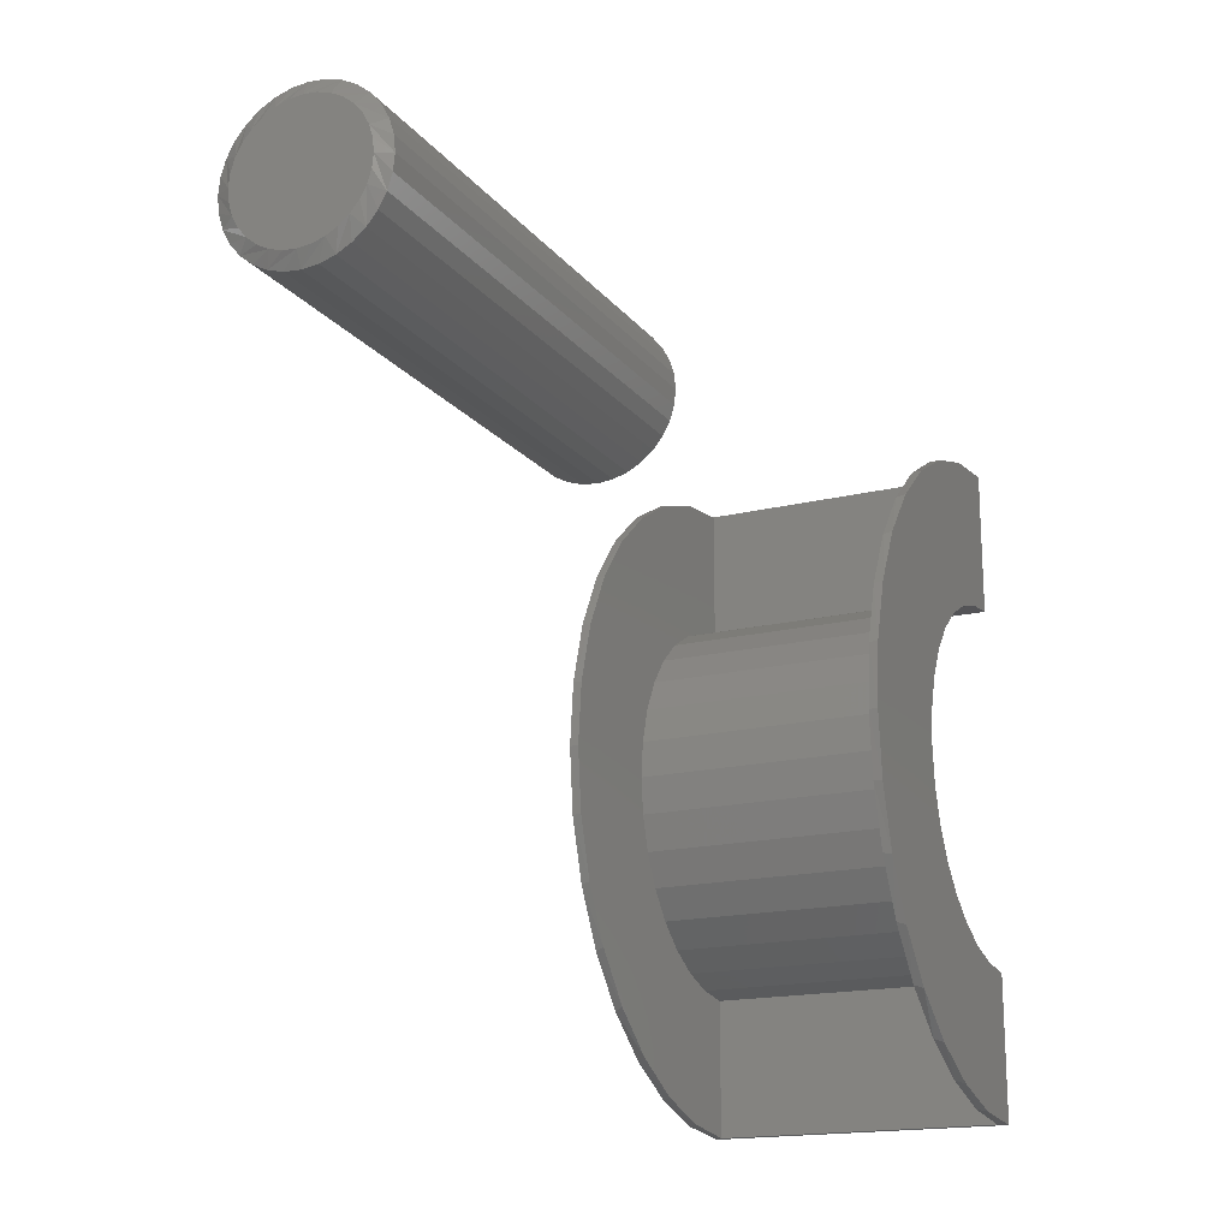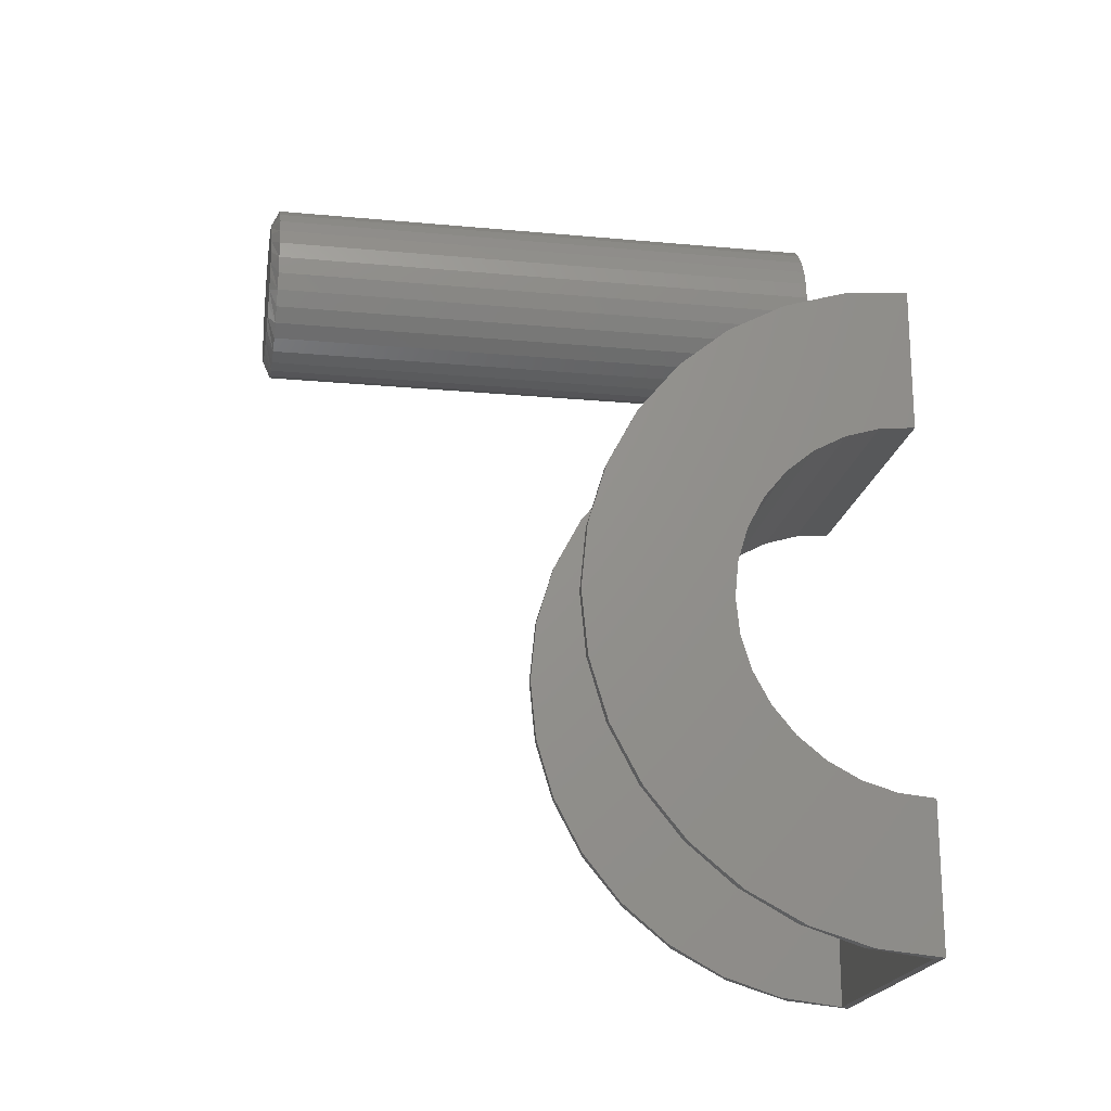
<metadata>
{"format":"stl","ext":"stl","renderer":"f3d","projection":"perspective","resolution":1024,"background":"white","views":[{"elev":-17.7,"azim":-154.1,"up":"+Y"},{"elev":-19.9,"azim":-99.7,"up":"+Y"}]}
</metadata>
<code>
# stl→obj: 348 verts, 684 faces
v -0.4766 -0.2891 0.5547
v -0.4688 -0.289 0.5469
v -0.2031 -0.2891 0.5547
v -0.4766 -0.2834 0.4968
v -0.4766 0.3047 0.5547
v -0.4688 0.3046 0.5469
v -0.4766 0.299 0.4968
v -0.2031 0.3047 0.5547
v -0.2109 0.3046 0.5469
v -0.2031 0.299 0.4968
v -0.2109 -0.289 0.5469
v -0.2031 -0.2834 0.4968
v -0.4688 0.2976 0.4901
v -0.4766 0.2821 0.4411
v -0.4688 0.2798 0.4357
v -0.4766 0.2547 0.3898
v -0.4688 0.2519 0.3857
v -0.4766 0.2177 0.3448
v -0.4688 0.215 0.342
v -0.4766 0.1727 0.3078
v -0.4688 0.1703 0.3062
v -0.4766 0.1214 0.2804
v -0.4688 0.1196 0.2797
v -0.4766 0.06573 0.2635
v -0.4688 0.06477 0.2633
v -0.4766 -0.1058 0.2804
v -0.4688 -0.1547 0.3062
v -0.4766 -0.1571 0.3078
v -0.4688 -0.1993 0.342
v -0.4766 -0.2021 0.3448
v -0.4688 -0.2363 0.3857
v -0.4766 -0.239 0.3898
v -0.4688 -0.2642 0.4357
v -0.4766 -0.2665 0.4411
v -0.4688 -0.2819 0.4901
v -0.2109 0.2976 0.4901
v -0.2031 0.2821 0.4411
v -0.2109 0.2798 0.4357
v -0.2031 0.2547 0.3898
v -0.2109 0.2519 0.3857
v -0.2031 0.2177 0.3448
v -0.2109 0.215 0.342
v -0.2031 0.1727 0.3078
v -0.2109 0.1703 0.3062
v -0.2031 0.1214 0.2804
v -0.2109 0.1196 0.2797
v -0.2031 0.06573 0.2635
v -0.2109 0.06477 0.2633
v -0.2031 -0.1058 0.2804
v -0.2031 -0.1571 0.3078
v -0.2109 -0.1547 0.3062
v -0.2109 -0.1993 0.342
v -0.2031 -0.2021 0.3448
v -0.2109 -0.2363 0.3857
v -0.2031 -0.239 0.3898
v -0.2109 -0.2642 0.4357
v -0.2031 -0.2665 0.4411
v -0.2109 -0.2819 0.4901
v -0.4766 0.007812 0.2578
v -0.4688 0.007812 0.2578
v -0.4766 -0.0501 0.2635
v -0.4688 -0.04915 0.2633
v -0.4688 -0.104 0.2797
v -0.2109 0.007812 0.2578
v -0.2031 0.007812 0.2578
v -0.2109 -0.04915 0.2633
v -0.2031 -0.0501 0.2635
v -0.2109 -0.104 0.2797
v -0.2109 0.1811 0.5469
v -0.4688 0.1811 0.5469
v -0.2109 -0.1654 0.5469
v -0.4688 -0.1654 0.5469
v -0.4688 0.1765 0.5142
v -0.4688 0.1657 0.4829
v -0.4688 0.1492 0.4543
v -0.4688 -0.1501 0.4829
v -0.4688 -0.1608 0.5142
v -0.4688 0.1277 0.4293
v -0.4688 0.1017 0.4089
v -0.4688 0.07237 0.3937
v -0.4688 0.04069 0.3844
v -0.4688 0.007812 0.3812
v -0.4688 -0.02506 0.3844
v -0.4688 -0.05675 0.3937
v -0.4688 -0.08609 0.4089
v -0.4688 -0.112 0.4293
v -0.4688 -0.1336 0.4543
v -0.2109 0.1765 0.5142
v -0.2109 0.1657 0.4829
v -0.2109 0.1492 0.4543
v -0.2109 -0.1608 0.5142
v -0.2109 -0.1501 0.4829
v -0.2109 0.07237 0.3937
v -0.2109 0.1017 0.4089
v -0.2109 0.1277 0.4293
v -0.2109 0.007812 0.3812
v -0.2109 0.04069 0.3844
v -0.2109 -0.05675 0.3937
v -0.2109 -0.02506 0.3844
v -0.2109 -0.112 0.4293
v -0.2109 -0.08609 0.4089
v -0.2109 -0.1336 0.4543
v -0.08183 0.5288 0.5469
v -0.0665 0.5273 0.5469
v -0.09715 0.5273 0.5469
v -0.1119 0.5228 0.5469
v -0.05177 0.5228 0.5469
v -0.1255 0.5155 0.5469
v -0.03819 0.5155 0.5469
v -0.1374 0.5058 0.5469
v -0.02629 0.5058 0.5469
v -0.03819 0.3849 0.5469
v -0.1255 0.3849 0.5469
v -0.02629 0.3947 0.5469
v -0.1119 0.3777 0.5469
v -0.05177 0.3777 0.5469
v -0.09715 0.3732 0.5469
v -0.0665 0.3732 0.5469
v -0.08183 0.3717 0.5469
v -0.1374 0.3947 0.5469
v -0.1471 0.4066 0.5469
v -0.01653 0.4066 0.5469
v -0.1544 0.4202 0.5469
v -0.009268 0.4202 0.5469
v -0.1589 0.4349 0.5469
v -0.004799 0.4349 0.5469
v -0.1604 0.4502 0.5469
v -0.003289 0.4502 0.5469
v -0.1589 0.4656 0.5469
v -0.004799 0.4656 0.5469
v -0.1544 0.4803 0.5469
v -0.009268 0.4803 0.5469
v -0.1471 0.4939 0.5469
v -0.01653 0.4939 0.5469
v -0.08183 0.3717 0.01264
v -0.0665 0.3732 0.01264
v -0.05177 0.3777 0.01264
v -0.03819 0.3849 0.01264
v -0.02629 0.3947 0.01264
v -0.01653 0.4066 0.01264
v -0.009268 0.4202 0.01264
v -0.004799 0.4349 0.01264
v -0.003289 0.4502 0.01264
v -0.09715 0.3732 0.01264
v -0.1119 0.3777 0.01264
v -0.1255 0.3849 0.01264
v -0.1374 0.3947 0.01264
v -0.1471 0.4066 0.01264
v -0.1544 0.4202 0.01264
v -0.1589 0.4349 0.01264
v -0.1604 0.4502 0.01264
v -0.08183 0.5288 0.01264
v -0.09715 0.5273 0.01264
v -0.1119 0.5228 0.01264
v -0.1255 0.5155 0.01264
v -0.1374 0.5058 0.01264
v -0.1471 0.4939 0.01264
v -0.1544 0.4803 0.01264
v -0.1589 0.4656 0.01264
v -0.0665 0.5273 0.01264
v -0.05177 0.5228 0.01264
v -0.03819 0.5155 0.01264
v -0.02629 0.5058 0.01264
v -0.01653 0.4939 0.01264
v -0.009268 0.4803 0.01264
v -0.004799 0.4656 0.01264
v -0.07906 0.5191 0.007812
v -0.08711 0.5189 0.007812
v -0.09509 0.5178 0.007812
v -0.1029 0.5158 0.007812
v -0.07105 0.5183 0.007812
v -0.06319 0.5166 0.007812
v -0.05558 0.5139 0.007812
v -0.1104 0.5129 0.007812
v -0.04832 0.5104 0.007812
v -0.1176 0.5092 0.007812
v -0.04151 0.5061 0.007812
v -0.1242 0.5045 0.007812
v -0.03525 0.501 0.007812
v -0.1303 0.4992 0.007812
v -0.02962 0.4952 0.007812
v -0.1358 0.4931 0.007812
v -0.0247 0.4888 0.007812
v -0.1405 0.4864 0.007812
v -0.02057 0.4818 0.007812
v -0.1443 0.4792 0.007812
v -0.01728 0.4743 0.007812
v -0.1473 0.4715 0.007812
v -0.01489 0.4665 0.007812
v -0.1499 0.461 0.007812
v -0.01343 0.4584 0.007812
v -0.1507 0.4502 0.007812
v -0.01379 0.4395 0.007812
v -0.1502 0.4421 0.007812
v -0.1488 0.434 0.007812
v -0.01632 0.429 0.007812
v -0.1464 0.4262 0.007812
v -0.01931 0.4213 0.007812
v -0.1431 0.4187 0.007812
v -0.02319 0.4141 0.007812
v -0.1389 0.4117 0.007812
v -0.02788 0.4074 0.007812
v -0.134 0.4053 0.007812
v -0.03331 0.4013 0.007812
v -0.1284 0.3995 0.007812
v -0.0394 0.3959 0.007812
v -0.1221 0.3944 0.007812
v -0.04607 0.3913 0.007812
v -0.1153 0.3901 0.007812
v -0.05322 0.3876 0.007812
v -0.1081 0.3866 0.007812
v -0.1005 0.3839 0.007812
v -0.06075 0.3846 0.007812
v -0.0926 0.3822 0.007812
v -0.06856 0.3826 0.007812
v -0.08459 0.3814 0.007812
v -0.07654 0.3816 0.007812
v -0.01295 0.4502 0.007812
v -0.2031 0.1249 0.4376
v -0.2031 0.09983 0.417
v -0.2031 0.07119 0.4017
v -0.2031 0.04012 0.3922
v -0.2031 0.007812 0.3891
v -0.2031 -0.0245 0.3922
v -0.2031 -0.05557 0.4017
v -0.2031 -0.0842 0.417
v -0.2031 -0.1093 0.4376
v -0.2031 0.1734 0.5547
v -0.2031 0.1703 0.5224
v -0.2031 0.1608 0.4913
v -0.2031 0.1455 0.4627
v -0.2031 -0.1578 0.5547
v -0.2031 -0.1546 0.5224
v -0.2031 -0.1452 0.4913
v -0.2031 -0.1299 0.4627
v -0.4766 0.007812 0.3891
v -0.4766 0.04012 0.3922
v -0.4766 0.07119 0.4017
v -0.4766 0.09983 0.417
v -0.4766 0.1249 0.4376
v -0.4766 -0.1093 0.4376
v -0.4766 -0.0842 0.417
v -0.4766 -0.05557 0.4017
v -0.4766 -0.0245 0.3922
v -0.4766 0.1608 0.4913
v -0.4766 0.1703 0.5224
v -0.4766 0.1734 0.5547
v -0.4766 0.1455 0.4627
v -0.4766 -0.1452 0.4913
v -0.4766 -0.1546 0.5224
v -0.4766 -0.1578 0.5547
v -0.4766 -0.1299 0.4627
v -0.08183 0.521 0
v -0.06803 0.5196 0
v -0.09562 0.5196 0
v -0.1089 0.5156 0
v -0.05476 0.5156 0
v -0.1211 0.5091 0
v -0.04253 0.5091 0
v -0.1318 0.5003 0
v -0.03182 0.5003 0
v -0.1406 0.4895 0
v -0.02302 0.4895 0
v -0.03182 0.4002 0
v -0.1318 0.4002 0
v -0.02302 0.411 0
v -0.1211 0.3914 0
v -0.04253 0.3914 0
v -0.1089 0.3849 0
v -0.05476 0.3849 0
v -0.09562 0.3809 0
v -0.06803 0.3809 0
v -0.08183 0.3795 0
v -0.1406 0.411 0
v -0.1472 0.4232 0
v -0.01649 0.4232 0
v -0.1512 0.4364 0
v -0.01246 0.4364 0
v -0.1525 0.4502 0
v -0.0111 0.4502 0
v -0.1512 0.464 0
v -0.01246 0.464 0
v -0.1472 0.4773 0
v -0.01649 0.4773 0
v 0.004523 0.4502 0.007812
v 0.004523 0.4502 0.5547
v 0.002864 0.4334 0.007812
v 0.002864 0.4334 0.5547
v -0.00205 0.4172 0.007812
v -0.00205 0.4172 0.5547
v -0.01003 0.4023 0.007812
v -0.01003 0.4023 0.5547
v -0.02077 0.3892 0.007812
v -0.02077 0.3892 0.5547
v -0.03385 0.3785 0.007812
v -0.03385 0.3785 0.5547
v -0.04878 0.3705 0.007812
v -0.04878 0.3705 0.5547
v -0.06498 0.3656 0.007812
v -0.06498 0.3656 0.5547
v -0.08183 0.3639 0.007812
v -0.08183 0.3639 0.5547
v -0.09867 0.3656 0.007812
v -0.09867 0.3656 0.5547
v -0.1149 0.3705 0.007812
v -0.1149 0.3705 0.5547
v -0.1298 0.3785 0.007812
v -0.1298 0.3785 0.5547
v -0.1429 0.3892 0.007812
v -0.1429 0.3892 0.5547
v -0.1536 0.4023 0.007812
v -0.1536 0.4023 0.5547
v -0.1616 0.4172 0.007812
v -0.1616 0.4172 0.5547
v -0.1665 0.4334 0.007812
v -0.1665 0.4334 0.5547
v -0.1682 0.4502 0.007812
v -0.1682 0.4502 0.5547
v -0.1665 0.4671 0.007812
v -0.1665 0.4671 0.5547
v -0.1616 0.4833 0.007812
v -0.1616 0.4833 0.5547
v -0.1536 0.4982 0.007812
v -0.1536 0.4982 0.5547
v -0.1429 0.5113 0.007812
v -0.1429 0.5113 0.5547
v -0.1298 0.522 0.007812
v -0.1298 0.522 0.5547
v -0.1149 0.53 0.007812
v -0.1149 0.53 0.5547
v -0.09867 0.5349 0.007812
v -0.09867 0.5349 0.5547
v -0.08183 0.5366 0.007812
v -0.08183 0.5366 0.5547
v -0.06498 0.5349 0.007812
v -0.06498 0.5349 0.5547
v -0.04878 0.53 0.007812
v -0.04878 0.53 0.5547
v -0.03385 0.522 0.007812
v -0.03385 0.522 0.5547
v -0.02077 0.5113 0.007812
v -0.02077 0.5113 0.5547
v -0.01003 0.4982 0.007812
v -0.01003 0.4982 0.5547
v -0.00205 0.4833 0.007812
v -0.00205 0.4833 0.5547
v 0.002864 0.4671 0.007812
v 0.002864 0.4671 0.5547
f 1 2 3
f 1 4 2
f 5 6 7
f 5 8 6
f 8 9 6
f 8 10 9
f 3 11 12
f 3 2 11
f 6 13 7
f 14 7 13
f 13 15 14
f 16 14 15
f 15 17 16
f 18 16 17
f 17 19 18
f 20 18 19
f 19 21 20
f 22 20 21
f 21 23 22
f 24 22 23
f 24 23 25
f 26 27 28
f 28 27 29
f 28 29 30
f 30 29 31
f 30 31 32
f 32 31 33
f 32 33 34
f 34 33 35
f 34 35 4
f 2 4 35
f 9 10 36
f 36 10 37
f 36 37 38
f 38 37 39
f 38 39 40
f 40 39 41
f 40 41 42
f 42 41 43
f 42 43 44
f 44 43 45
f 44 45 46
f 46 45 47
f 46 47 48
f 49 50 51
f 52 51 50
f 50 53 52
f 54 52 53
f 53 55 54
f 56 54 55
f 55 57 56
f 58 56 57
f 57 12 58
f 11 58 12
f 24 25 59
f 59 25 60
f 59 60 61
f 61 60 62
f 61 62 26
f 26 62 63
f 26 63 27
f 48 47 64
f 64 47 65
f 64 65 66
f 66 65 67
f 66 67 68
f 68 67 49
f 68 49 51
f 9 69 6
f 6 69 70
f 71 11 72
f 72 11 2
f 19 73 21
f 73 74 21
f 21 74 75
f 27 76 77
f 27 77 29
f 70 73 19
f 70 19 17
f 70 17 15
f 70 15 13
f 70 13 6
f 72 2 35
f 72 35 33
f 72 33 31
f 72 31 29
f 72 29 77
f 21 75 23
f 23 75 78
f 23 78 25
f 25 78 79
f 25 79 80
f 25 80 60
f 60 80 81
f 60 81 82
f 60 82 62
f 62 82 83
f 62 83 84
f 62 84 63
f 63 84 85
f 63 85 86
f 63 86 27
f 27 86 87
f 27 87 76
f 44 88 42
f 44 89 88
f 90 89 44
f 91 92 51
f 52 91 51
f 69 9 36
f 69 36 38
f 69 38 40
f 69 40 42
f 69 42 88
f 71 91 52
f 71 52 54
f 71 54 56
f 71 56 58
f 71 58 11
f 93 94 48
f 48 94 95
f 48 95 46
f 46 95 90
f 46 90 44
f 96 97 64
f 64 97 93
f 64 93 48
f 98 99 66
f 66 99 96
f 66 96 64
f 100 101 68
f 68 101 98
f 68 98 66
f 92 102 51
f 51 102 100
f 51 100 68
f 70 69 73
f 73 69 88
f 73 88 74
f 74 88 89
f 74 89 75
f 75 89 90
f 75 90 78
f 78 90 95
f 78 95 79
f 79 95 94
f 79 94 80
f 80 94 93
f 80 93 81
f 81 93 97
f 81 97 82
f 82 97 96
f 82 96 83
f 83 96 99
f 83 99 84
f 84 99 98
f 84 98 85
f 85 98 101
f 85 101 86
f 86 101 100
f 86 100 87
f 87 100 102
f 87 102 76
f 76 102 92
f 76 92 77
f 77 92 91
f 77 91 72
f 72 91 71
f 103 104 105
f 106 105 104
f 107 106 104
f 108 106 107
f 109 108 107
f 110 108 109
f 111 110 109
f 112 113 114
f 115 113 112
f 116 115 112
f 117 115 116
f 118 117 116
f 119 117 118
f 113 120 114
f 114 120 121
f 114 121 122
f 122 121 123
f 122 123 124
f 124 123 125
f 124 125 126
f 126 125 127
f 126 127 128
f 128 127 129
f 128 129 130
f 130 129 131
f 130 131 132
f 132 131 133
f 132 133 134
f 134 133 110
f 134 110 111
f 135 118 136
f 136 118 116
f 136 116 137
f 137 116 112
f 137 112 138
f 138 112 114
f 138 114 139
f 139 114 122
f 139 122 140
f 140 122 124
f 140 124 141
f 141 124 126
f 141 126 142
f 142 126 128
f 142 128 143
f 118 135 119
f 119 135 144
f 119 144 117
f 117 144 145
f 117 145 115
f 115 145 146
f 115 146 113
f 113 146 147
f 113 147 120
f 120 147 148
f 120 148 121
f 121 148 149
f 121 149 123
f 123 149 150
f 123 150 125
f 125 150 151
f 125 151 127
f 152 105 153
f 153 105 106
f 153 106 154
f 154 106 108
f 154 108 155
f 155 108 110
f 155 110 156
f 156 110 133
f 156 133 157
f 157 133 131
f 157 131 158
f 158 131 129
f 158 129 159
f 159 129 127
f 159 127 151
f 105 152 103
f 103 152 160
f 103 160 104
f 104 160 161
f 104 161 107
f 107 161 162
f 107 162 109
f 109 162 163
f 109 163 111
f 111 163 164
f 111 164 134
f 134 164 165
f 134 165 132
f 132 165 166
f 132 166 130
f 130 166 143
f 130 143 128
f 167 168 169
f 169 170 167
f 171 167 170
f 171 170 172
f 173 172 170
f 170 174 173
f 175 173 174
f 174 176 175
f 177 175 176
f 176 178 177
f 179 177 178
f 178 180 179
f 181 179 180
f 180 182 181
f 183 181 182
f 182 184 183
f 185 183 184
f 184 186 185
f 187 185 186
f 186 188 187
f 189 187 188
f 188 190 189
f 189 190 191
f 192 191 190
f 193 194 195
f 193 195 196
f 195 197 196
f 198 196 197
f 197 199 198
f 200 198 199
f 199 201 200
f 202 200 201
f 201 203 202
f 204 202 203
f 203 205 204
f 206 204 205
f 205 207 206
f 208 206 207
f 207 209 208
f 210 208 209
f 209 211 210
f 210 211 212
f 210 212 213
f 213 212 214
f 213 214 215
f 214 216 215
f 215 216 217
f 218 191 192
f 218 192 194
f 218 194 193
f 143 166 218
f 164 163 185
f 162 161 179
f 179 163 162
f 181 163 179
f 173 161 160
f 175 161 173
f 153 154 168
f 174 154 155
f 170 154 174
f 157 158 182
f 188 158 159
f 186 158 188
f 183 185 163
f 181 183 163
f 177 179 161
f 175 177 161
f 169 168 154
f 170 169 154
f 184 182 158
f 186 184 158
f 151 192 190
f 151 190 188
f 151 188 159
f 165 164 185
f 165 185 187
f 165 187 189
f 165 189 191
f 165 191 218
f 165 218 166
f 152 153 168
f 152 168 167
f 152 167 171
f 152 171 172
f 152 172 173
f 152 173 160
f 156 157 182
f 156 182 180
f 156 180 178
f 156 178 176
f 156 176 174
f 156 174 155
f 151 150 192
f 148 147 199
f 146 145 205
f 205 147 146
f 203 147 205
f 211 145 144
f 209 145 211
f 136 137 217
f 210 137 138
f 213 137 210
f 140 141 202
f 196 141 142
f 198 141 196
f 201 199 147
f 203 201 147
f 207 205 145
f 209 207 145
f 215 217 137
f 213 215 137
f 200 202 141
f 198 200 141
f 143 218 193
f 143 193 196
f 143 196 142
f 149 148 199
f 149 199 197
f 149 197 195
f 149 195 194
f 149 194 192
f 149 192 150
f 135 136 217
f 135 217 216
f 135 216 214
f 135 214 212
f 135 212 211
f 135 211 144
f 139 140 202
f 139 202 204
f 139 204 206
f 139 206 208
f 139 208 210
f 139 210 138
f 39 37 219
f 39 219 220
f 39 220 221
f 39 221 222
f 39 222 223
f 39 223 41
f 55 53 41
f 55 41 223
f 55 223 224
f 55 224 225
f 55 225 226
f 55 226 227
f 55 227 57
f 8 228 10
f 10 228 229
f 10 229 230
f 10 230 37
f 37 230 231
f 37 231 219
f 232 3 233
f 233 3 12
f 233 12 234
f 234 12 235
f 235 12 57
f 235 57 227
f 41 53 43
f 43 53 50
f 43 50 45
f 45 50 49
f 45 49 47
f 47 49 67
f 47 67 65
f 16 18 236
f 16 236 237
f 16 237 238
f 16 238 239
f 16 239 240
f 16 240 14
f 32 34 241
f 32 241 242
f 32 242 243
f 32 243 244
f 32 244 236
f 32 236 18
f 32 18 30
f 245 246 7
f 7 246 247
f 7 247 5
f 240 248 14
f 14 248 245
f 14 245 7
f 249 4 250
f 250 4 1
f 250 1 251
f 241 34 252
f 252 34 4
f 252 4 249
f 59 61 24
f 24 61 26
f 24 26 22
f 22 26 28
f 22 28 20
f 20 28 30
f 20 30 18
f 232 251 3
f 3 251 1
f 236 222 237
f 237 222 221
f 237 221 238
f 238 221 220
f 238 220 239
f 239 220 219
f 239 219 240
f 240 219 231
f 240 231 248
f 248 231 230
f 248 230 245
f 245 230 229
f 245 229 246
f 246 229 228
f 246 228 247
f 222 236 223
f 223 236 244
f 223 244 224
f 224 244 243
f 224 243 225
f 225 243 242
f 225 242 226
f 226 242 241
f 226 241 227
f 227 241 252
f 227 252 235
f 235 252 249
f 235 249 234
f 234 249 250
f 234 250 233
f 233 250 251
f 233 251 232
f 8 5 228
f 228 5 247
f 253 254 255
f 256 255 254
f 257 256 254
f 258 256 257
f 259 258 257
f 260 258 259
f 261 260 259
f 262 260 261
f 263 262 261
f 264 265 266
f 267 265 264
f 268 267 264
f 269 267 268
f 270 269 268
f 271 269 270
f 272 271 270
f 273 271 272
f 265 274 266
f 266 274 275
f 266 275 276
f 276 275 277
f 276 277 278
f 278 277 279
f 278 279 280
f 280 279 281
f 280 281 282
f 282 281 283
f 282 283 284
f 284 283 262
f 284 262 263
f 285 286 287
f 287 286 288
f 287 288 289
f 289 288 290
f 289 290 291
f 291 290 292
f 291 292 293
f 293 292 294
f 293 294 295
f 295 294 296
f 295 296 297
f 297 296 298
f 297 298 299
f 299 298 300
f 299 300 301
f 301 300 302
f 301 302 303
f 303 302 304
f 303 304 305
f 305 304 306
f 305 306 307
f 307 306 308
f 307 308 309
f 309 308 310
f 309 310 311
f 311 310 312
f 311 312 313
f 313 312 314
f 313 314 315
f 315 314 316
f 315 316 317
f 317 316 318
f 317 318 319
f 319 318 320
f 319 320 321
f 321 320 322
f 321 322 323
f 323 322 324
f 323 324 325
f 325 324 326
f 325 326 327
f 327 326 328
f 327 328 329
f 329 328 330
f 329 330 331
f 331 330 332
f 331 332 333
f 333 332 334
f 333 334 335
f 335 334 336
f 335 336 337
f 337 336 338
f 337 338 339
f 339 338 340
f 339 340 341
f 341 340 342
f 341 342 343
f 343 342 344
f 343 344 345
f 345 344 346
f 345 346 347
f 347 346 348
f 347 348 285
f 285 348 286
f 287 289 276
f 313 277 275
f 311 313 275
f 309 311 275
f 309 275 274
f 309 274 265
f 307 309 265
f 305 307 265
f 305 265 267
f 305 267 269
f 303 305 269
f 301 303 269
f 301 269 271
f 301 271 273
f 299 301 273
f 297 299 273
f 297 273 272
f 297 272 270
f 295 297 270
f 293 295 270
f 293 270 268
f 293 268 264
f 291 293 264
f 289 291 264
f 289 264 266
f 289 266 276
f 285 287 276
f 285 276 278
f 285 278 280
f 279 277 313
f 279 313 315
f 279 315 317
f 319 321 283
f 345 282 284
f 343 345 284
f 341 343 284
f 341 284 263
f 341 263 261
f 339 341 261
f 337 339 261
f 337 261 259
f 337 259 257
f 335 337 257
f 333 335 257
f 333 257 254
f 333 254 253
f 331 333 253
f 329 331 253
f 329 253 255
f 329 255 256
f 327 329 256
f 325 327 256
f 325 256 258
f 325 258 260
f 323 325 260
f 321 323 260
f 321 260 262
f 321 262 283
f 317 319 283
f 317 283 281
f 317 281 279
f 280 282 345
f 280 345 347
f 280 347 285
f 332 336 334
f 336 332 330
f 336 330 338
f 338 330 328
f 338 328 340
f 340 328 326
f 340 326 342
f 294 308 296
f 296 308 306
f 296 306 298
f 298 306 304
f 298 304 300
f 300 304 302
f 342 326 344
f 344 326 324
f 344 324 346
f 346 324 322
f 346 322 348
f 348 322 320
f 348 320 286
f 286 320 318
f 286 318 288
f 288 318 316
f 288 316 290
f 290 316 314
f 290 314 292
f 292 314 312
f 292 312 294
f 294 312 310
f 294 310 308

</code>
